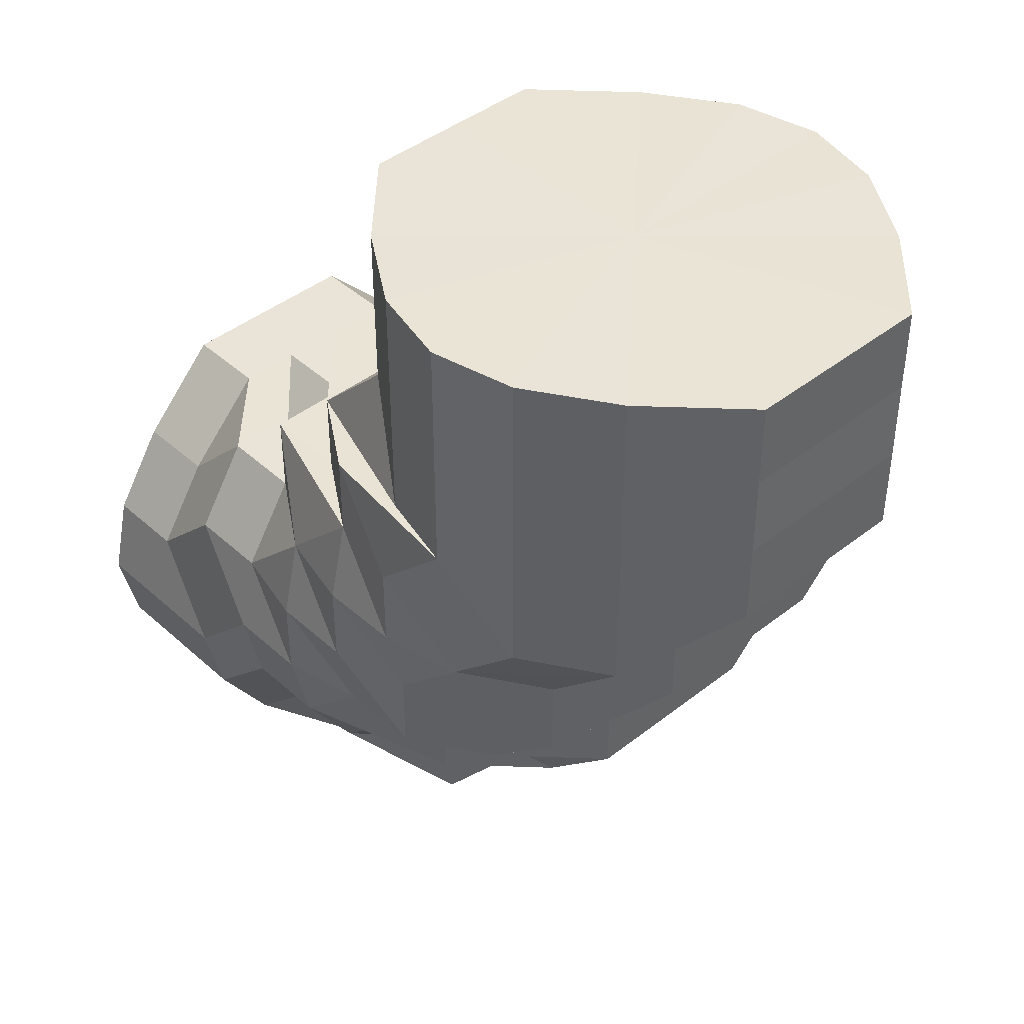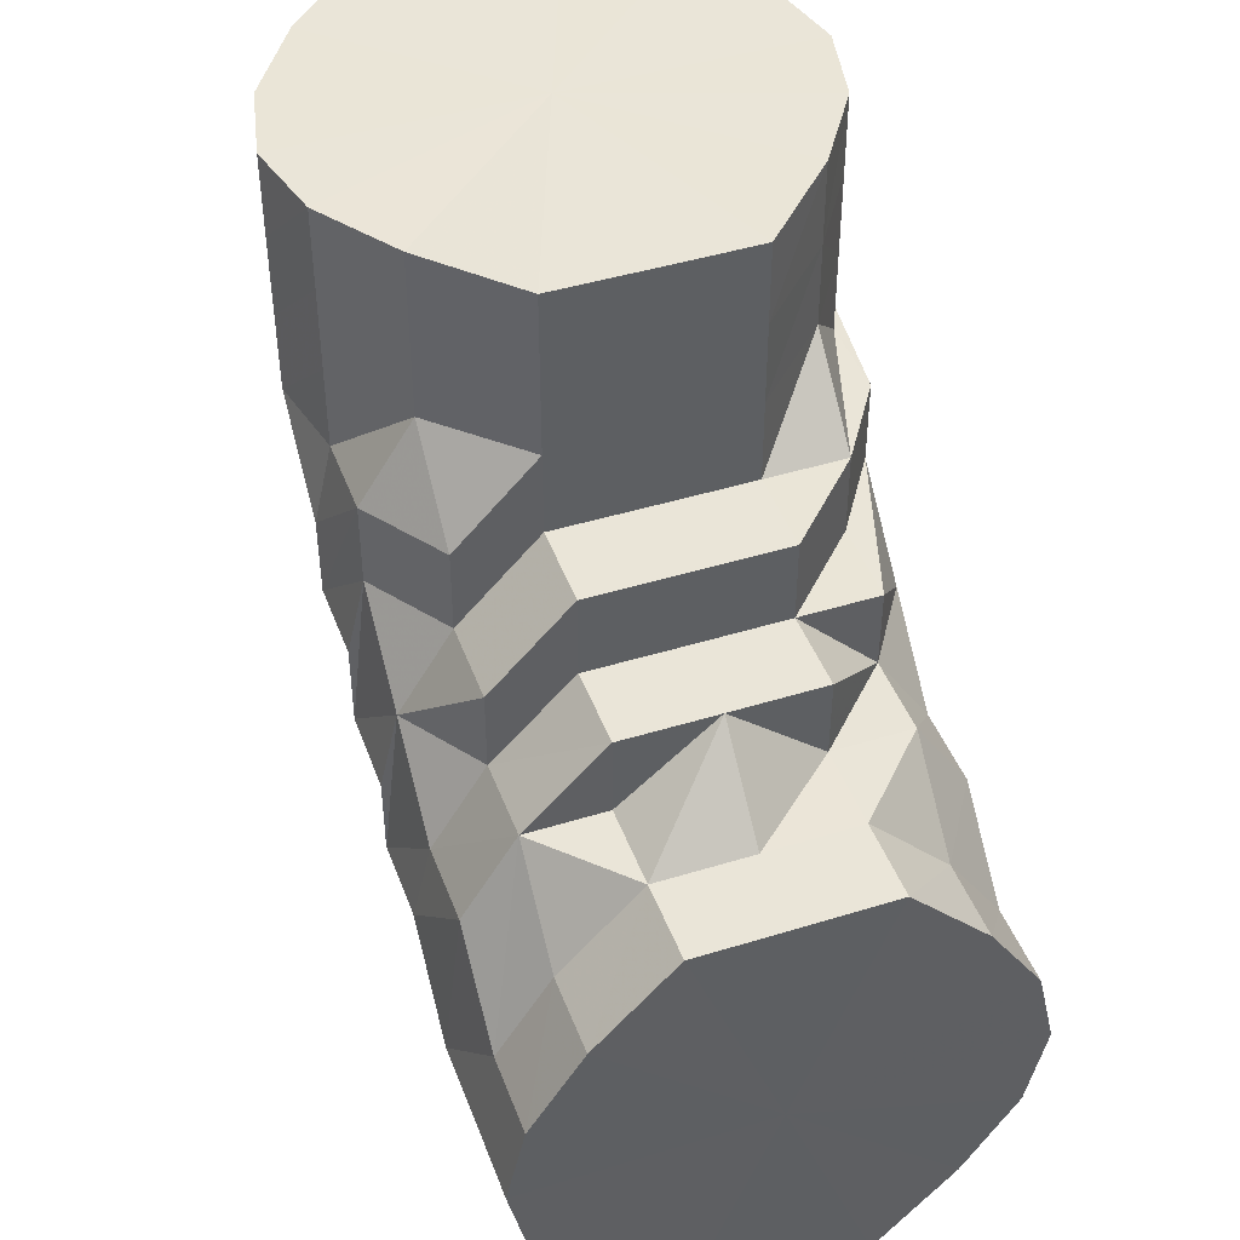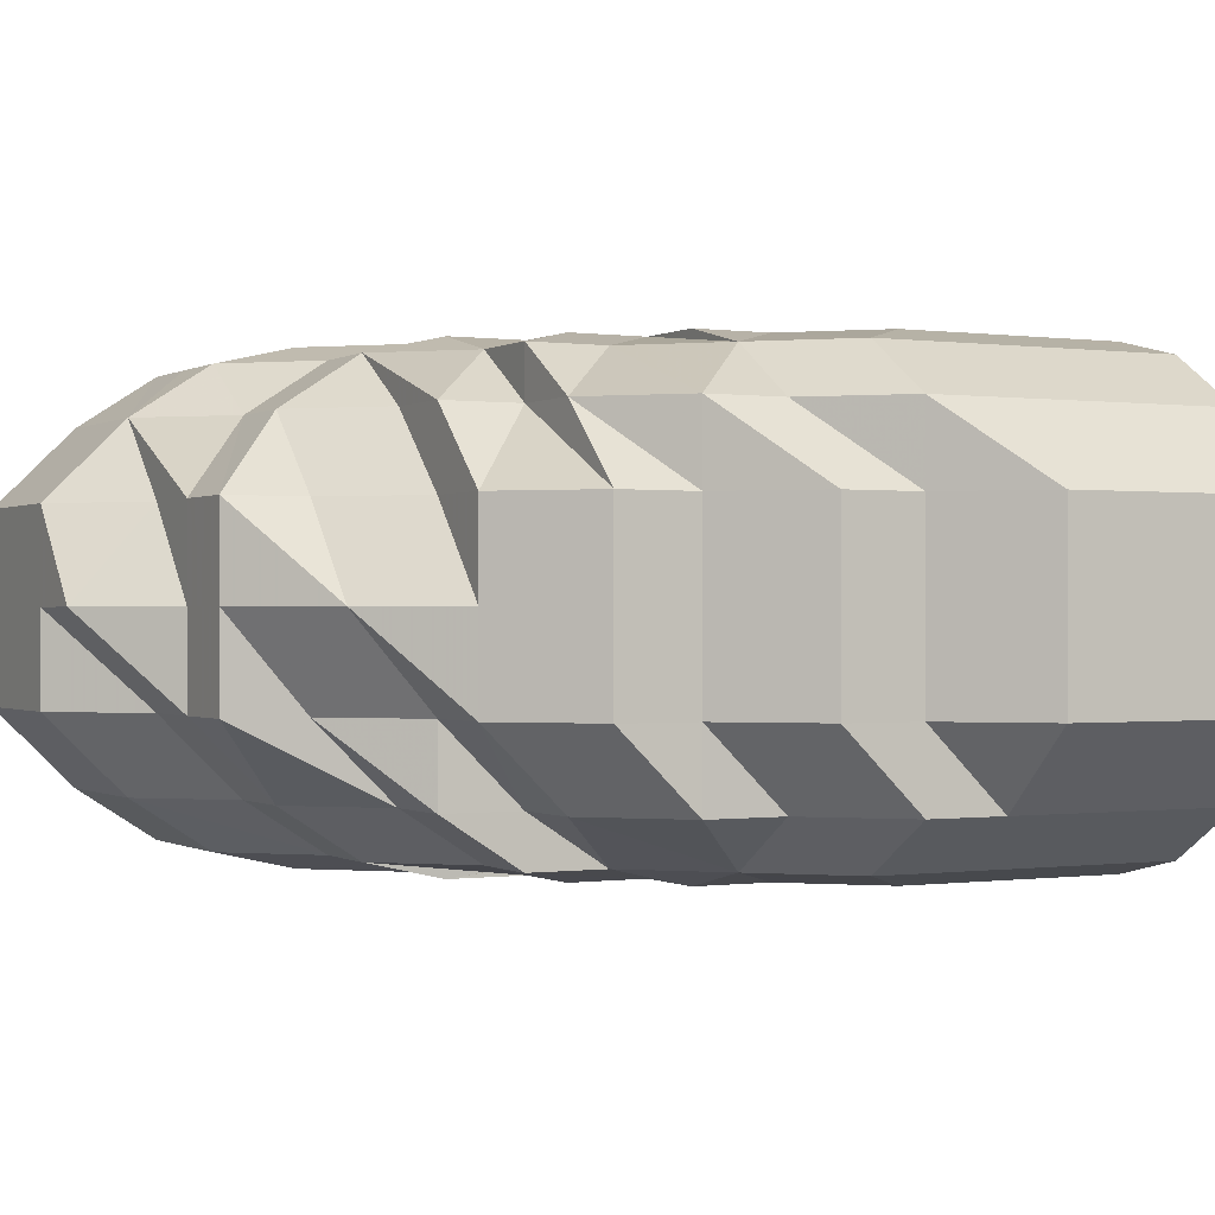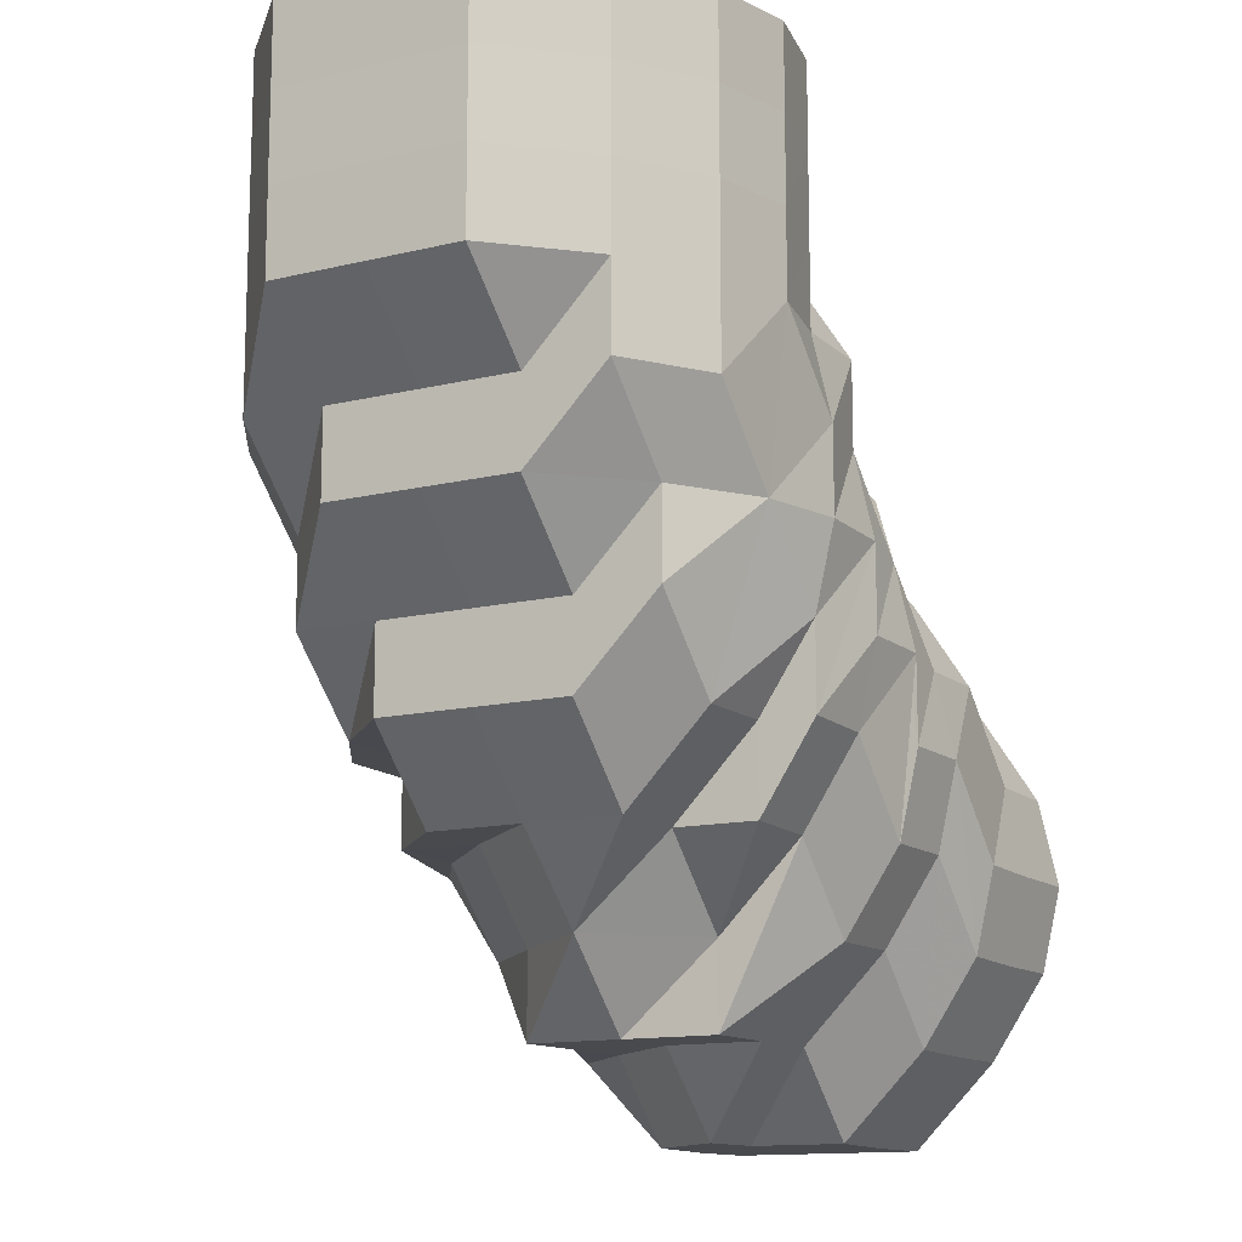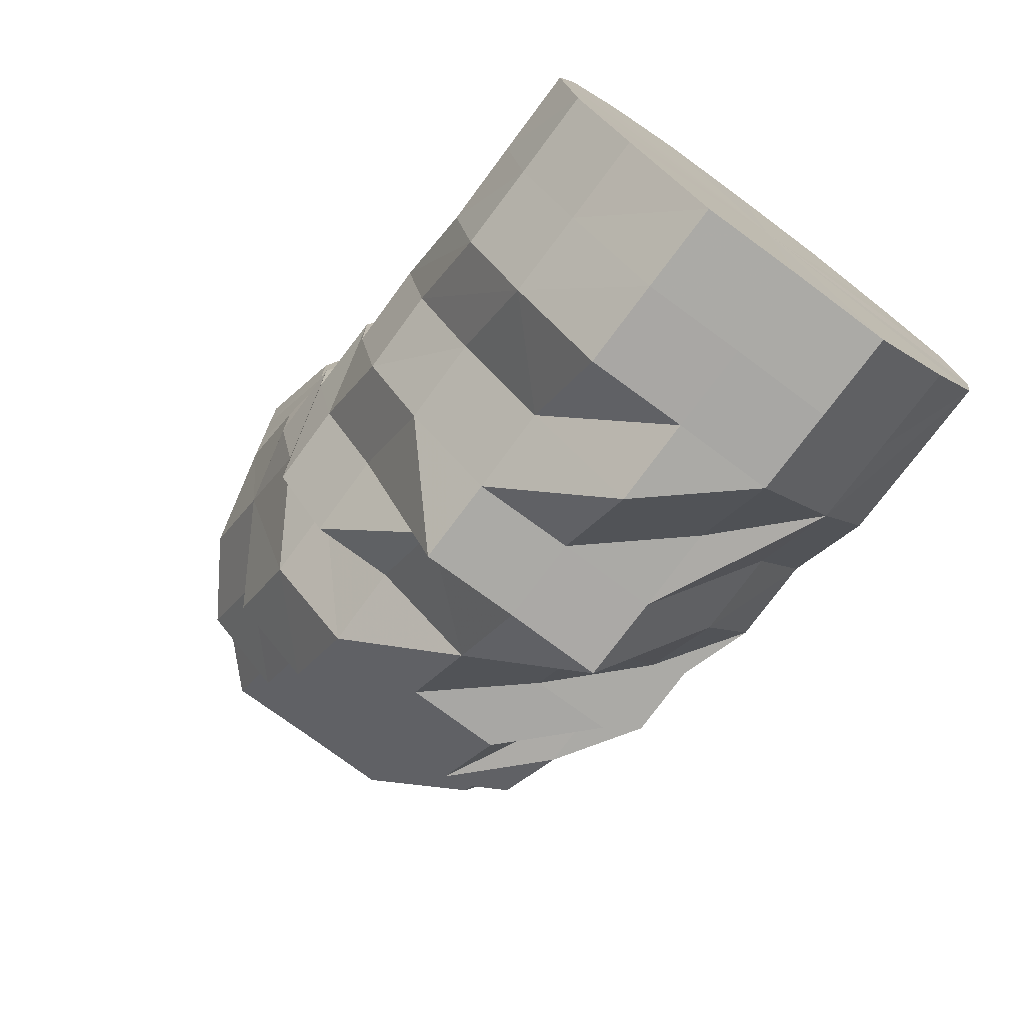
<metadata>
{"format":"obj","ext":"obj","renderer":"f3d","projection":"perspective","resolution":1024,"background":"white","views":[{"elev":42.6,"azim":46.9,"up":"+Y"},{"elev":44.6,"azim":-109.8,"up":"+Y"},{"elev":-0.2,"azim":62.2,"up":"+Z"},{"elev":-12.9,"azim":119.3,"up":"+Y"},{"elev":-75.1,"azim":-126.4,"up":"+Y"}]}
</metadata>
<code>
o 1111
v 2176 1876 12.03
v 2176 1876 12.03
v 2176 1876 12.02
v 2176 1876 12.02
v 2176 1876 12.01
v 2176 1876 12.02
v 2176 1876 12.01
v 2176 1876 12
v 2176 1876 12.01
v 2176 1876 12.03
v 2176 1876 12.02
v 2176 1876 12.01
v 2176 1876 12.04
v 2176 1876 12.03
v 2176 1876 12.04
v 2176 1876 12.03
v 2176 1876 12.04
v 2176 1876 12.04
v 2176 1876 12.05
v 2176 1876 12.05
v 2176 1876 12.05
v 2176 1876 12.04
v 2176 1876 12.05
v 2176 1876 12.06
v 2176 1876 12.06
v 2176 1876 12.06
v 2176 1876 12.05
v 2176 1876 12.06
v 2176 1876 12.06
v 2176 1876 12.06
v 2176 1876 12.06
v 2176 1876 12.06
v 2176 1876 12.06
v 2176 1876 12.06
v 2176 1876 12.06
v 2176 1876 12.06
v 2176 1876 12.06
v 2176 1876 12.06
v 2176 1876 12.06
v 2176 1876 12.06
v 2176 1876 12.06
v 2176 1876 12.05
v 2176 1876 12.06
v 2176 1876 12.05
v 2176 1876 12.05
v 2176 1876 12.06
v 2176 1876 12.05
v 2176 1876 12.06
v 2176 1876 12.05
v 2176 1876 12.05
v 2176 1876 12.06
v 2176 1876 12.04
v 2176 1876 12.04
v 2176 1876 12.04
v 2176 1876 12.03
v 2176 1876 12.04
v 2176 1876 12.02
v 2176 1876 12.03
v 2176 1876 12.04
v 2176 1876 12.05
v 2176 1876 12.03
v 2176 1876 12.04
v 2176 1876 12.03
v 2176 1876 12.04
v 2176 1876 12.02
v 2176 1876 12.01
v 2176 1876 12.02
v 2176 1876 12.04
v 2176 1876 12.03
v 2176 1876 12.04
v 2176 1876 12.04
v 2176 1876 12.05
v 2176 1876 12.04
v 2176 1876 12.03
v 2176 1876 12.02
v 2176 1876 12.03
v 2176 1876 12.03
v 2176 1876 12.04
v 2176 1876 12.03
v 2176 1876 12.02
v 2176 1876 12.02
v 2176 1876 12.02
v 2176 1876 12.03
v 2176 1876 12.01
v 2176 1876 12.01
v 2176 1876 12.01
v 2176 1876 12.02
v 2176 1876 12.03
v 2176 1876 12.02
v 2176 1876 12.01
v 2176 1876 12.01
v 2176 1876 12.02
v 2176 1876 12
v 2176 1876 12
v 2176 1876 12.01
v 2176 1876 12.01
v 2176 1876 12.02
v 2176 1876 12.01
v 2176 1876 12
v 2176 1876 12
v 2176 1876 12.01
v 2176 1876 12.02
v 2176 1876 12
v 2176 1876 12.01
v 2176 1876 12
v 2176 1876 12
v 2176 1876 12
v 2176 1876 12
v 2176 1876 12
v 2176 1876 12
v 2175 1876 12
v 2176 1876 12
v 2176 1876 12
v 2176 1876 12
v 2176 1876 12
v 2175 1876 12
v 2176 1876 12.01
v 2176 1876 12.01
v 2175 1876 12
v 2175 1876 12
v 2175 1876 12
v 2175 1876 12.01
v 2175 1876 12.01
v 2175 1876 12
v 2175 1876 12
v 2175 1876 12
v 2175 1876 12
v 2175 1876 12.03
v 2175 1876 12.01
v 2175 1876 12.02
v 2175 1876 12.01
v 2175 1876 12.01
v 2175 1876 12
v 2175 1876 12.02
v 2175 1876 12.01
v 2175 1876 12.02
v 2176 1876 12.01
v 2176 1876 12.02
v 2176 1876 12.03
v 2176 1876 12.04
v 2176 1876 12.04
v 2175 1876 12.03
v 2175 1876 12.03
v 2175 1876 12.02
v 2176 1876 12.03
v 2176 1876 12.03
v 2176 1876 12.04
v 2175 1876 12.04
v 2175 1876 12.03
v 2176 1876 12.04
v 2176 1876 12.05
v 2176 1876 12.04
v 2176 1876 12.05
v 2176 1876 12.02
v 2176 1876 12.02
v 2176 1876 12.01
v 2176 1876 12.04
v 2176 1876 12.05
v 2175 1876 12.05
v 2175 1876 12.04
v 2175 1876 12.04
v 2175 1876 12.05
v 2175 1876 12.06
v 2175 1876 12.06
v 2175 1876 12.05
v 2175 1876 12.06
v 2175 1876 12.06
v 2175 1876 12.06
v 2175 1876 12.06
v 2175 1876 12.05
v 2175 1876 12.06
v 2175 1876 12.05
v 2175 1876 12.04
v 2175 1876 12.03
v 2175 1876 12.04
v 2175 1876 12.02
v 2175 1876 12.03
v 2175 1876 12.05
v 2175 1876 12.04
v 2175 1876 12.03
v 2175 1876 12.02
v 2176 1876 12.02
v 2176 1876 12.03
v 2176 1876 12.02
v 2176 1876 12.04
v 2176 1876 12.03
v 2176 1876 12.02
v 2176 1876 12.01
v 2176 1876 12.01
v 2176 1876 12.02
v 2176 1876 12.02
v 2176 1876 12.01
v 2176 1876 12.03
v 2176 1876 12
v 2176 1876 12.03
v 2176 1876 12.02
v 2176 1876 12.01
v 2176 1876 12.02
v 2176 1876 12.01
v 2176 1876 12.01
v 2176 1876 12
v 2176 1876 12.02
v 2176 1876 12.01
v 2176 1876 12
v 2176 1876 12
v 2176 1876 12
v 2176 1876 12
v 2176 1876 12
v 2176 1876 12
v 2176 1876 12
v 2176 1876 12
v 2176 1876 12
v 2176 1876 12
v 2176 1876 12
v 2176 1876 12
v 2176 1876 12
v 2176 1876 12
v 2176 1876 12.01
v 2176 1876 12.01
v 2176 1876 12
v 2176 1876 12.02
v 2176 1876 12.02
v 2176 1876 12.01
v 2176 1876 12.01
v 2176 1876 12
v 2176 1876 12.02
v 2176 1876 12.01
v 2176 1876 12.03
v 2176 1876 12.02
v 2176 1876 12.03
v 2176 1876 12.02
v 2176 1876 12.03
v 2176 1876 12.04
v 2176 1876 12.02
v 2176 1876 12.03
v 2176 1876 12.02
v 2176 1876 12.03
v 2176 1876 12.04
v 2176 1876 12.05
v 2176 1876 12.05
v 2176 1876 12.04
v 2176 1876 12.04
v 2176 1876 12.06
v 2176 1876 12.05
v 2176 1876 12.04
v 2176 1876 12.05
v 2176 1876 12.04
v 2176 1876 12.03
v 2176 1876 12.04
v 2176 1876 12.05
v 2176 1876 12.04
v 2176 1876 12.02
v 2176 1876 12.03
v 2176 1876 12.01
v 2176 1876 12.01
v 2176 1876 12
v 2176 1876 12.02
v 2176 1876 12
v 2176 1876 12
v 2176 1876 12.01
v 2176 1876 12
v 2176 1876 12.03
v 2176 1876 12.02
v 2176 1876 12.04
v 2176 1876 12.04
v 2176 1876 12.05
v 2176 1876 12.05
v 2176 1876 12.06
v 2176 1876 12.05
v 2176 1876 12.05
v 2176 1876 12.06
v 2176 1876 12.06
v 2176 1876 12.06
v 2176 1876 12.06
v 2176 1876 12.05
v 2176 1876 12.06
v 2176 1876 12.06
v 2176 1876 12.06
v 2176 1876 12.06
v 2176 1876 12.06
v 2176 1876 12.06
v 2176 1876 12.05
v 2176 1876 12.06
v 2176 1876 12.06
v 2176 1876 12.04
v 2176 1876 12.05
v 2176 1876 12.03
v 2176 1876 12.03
v 2176 1876 12.02
v 2176 1876 12.03
v 2176 1876 12.04
v 2176 1876 12.04
v 2176 1876 12.02
v 2176 1876 12.02
v 2176 1876 12.01
v 2176 1876 12.05
v 2176 1876 12.06
v 2176 1876 12.05
v 2176 1876 12.06
v 2176 1876 12.04
v 2176 1876 12.05
v 2176 1876 12.05
v 2176 1876 12.05
v 2176 1876 12.06
v 2176 1876 12.05
v 2176 1876 12.06
v 2176 1876 12.06
v 2176 1876 12.06
v 2176 1876 12.06
v 2176 1876 12.05
v 2176 1876 12.06
v 2176 1876 12.06
v 2176 1876 12.06
v 2176 1876 12.06
v 2176 1876 12.06
v 2176 1876 12.05
v 2176 1876 12.06
v 2176 1876 12.05
v 2176 1876 12.05
v 2176 1876 12.04
v 2176 1876 12.05
v 2176 1876 12.04
v 2176 1876 12.06
v 2176 1876 12.05
v 2176 1876 12.04
v 2176 1876 12.04
v 2176 1876 12.05
v 2175 1876 12.06
v 2176 1876 12.06
v 2176 1876 12.06
v 2175 1876 12.06
v 2176 1876 12.06
v 2176 1876 12
v 2176 1876 12
v 2176 1876 12
v 2176 1876 12
v 2176 1876 12
v 2176 1876 12
v 2176 1876 12
v 2176 1876 12
v 2176 1876 12
v 2176 1876 12.01
v 2176 1876 12
v 2176 1876 12.01
v 2176 1876 12.01
v 2176 1876 12.02
v 2176 1876 12
v 2176 1876 12
v 2176 1876 12
v 2176 1876 12.06
v 2176 1876 12.06
v 2176 1876 12.06
v 2176 1876 12.06
v 2176 1876 12.06
v 2176 1876 12.06
v 2176 1876 12
v 2176 1876 12
v 2176 1876 12
v 2176 1876 12
v 2176 1876 12
v 2176 1876 12
v 2176 1876 12
v 2176 1876 12
v 2176 1876 12.01
v 2176 1876 12.02
v 2176 1876 12.02
v 2176 1876 12.02
v 2176 1876 12.03
v 2176 1876 12.03
v 2176 1876 12.02
v 2176 1876 12.03
v 2176 1876 12.01
v 2176 1876 12.04
v 2176 1876 12
v 2176 1876 12.05
v 2176 1876 12
v 2176 1876 12.06
v 2176 1876 12
v 2176 1876 12.06
v 2176 1876 12.01
v 2176 1876 12.06
v 2176 1876 12.02
v 2176 1876 12.05
v 2176 1876 12.03
v 2176 1876 12.04
f 1 2 3
f 3 4 5
f 2 4 6
f 5 7 8
f 4 7 9
f 2 10 4
f 4 11 7
f 10 11 4
f 11 12 7
f 13 10 2
f 10 14 11
f 15 13 2
f 15 2 16
f 17 15 1
f 13 18 10
f 18 14 10
f 19 13 15
f 20 18 13
f 19 20 13
f 21 19 15
f 21 15 22
f 23 21 17
f 24 19 21
f 25 20 19
f 24 25 19
f 26 24 21
f 26 21 27
f 28 26 23
f 29 24 26
f 30 25 24
f 29 30 24
f 30 31 25
f 25 31 20
f 32 30 29
f 33 29 26
f 33 26 34
f 32 29 33
f 35 33 28
f 30 36 31
f 32 37 38
f 39 32 33
f 39 33 40
f 41 39 35
f 42 32 39
f 42 39 43
f 44 42 41
f 42 45 32
f 45 46 32
f 47 48 46
f 45 49 46
f 49 50 51
f 52 49 45
f 53 54 50
f 55 56 53
f 57 55 58
f 52 59 60
f 61 62 52
f 63 58 64
f 65 58 63
f 66 67 65
f 68 52 45
f 68 45 42
f 69 70 68
f 71 68 42
f 71 42 72
f 73 71 44
f 74 68 71
f 75 69 74
f 74 76 68
f 77 74 71
f 77 71 78
f 79 77 73
f 80 74 77
f 80 81 74
f 81 82 83
f 84 85 82
f 86 81 80
f 87 80 77
f 87 77 88
f 89 87 79
f 90 80 87
f 90 86 80
f 86 91 92
f 93 84 86
f 93 94 84
f 94 95 84
f 95 96 97
f 94 98 95
f 99 94 100
f 98 101 102
f 94 103 98
f 103 104 98
f 105 103 106
f 107 108 105
f 109 108 103
f 103 110 104
f 108 110 103
f 110 111 104
f 108 112 110
f 112 111 110
f 113 112 108
f 114 113 108
f 115 114 108
f 113 116 112
f 117 113 114
f 117 116 113
f 118 114 115
f 118 117 114
f 116 119 112
f 112 119 111
f 119 120 111
f 116 121 119
f 122 121 116
f 117 122 116
f 122 123 124
f 125 126 119
f 126 127 111
f 125 126 128
f 126 127 128
f 129 125 128
f 130 129 122
f 130 129 128
f 127 131 128
f 127 131 132
f 111 133 132
f 111 132 104
f 104 132 134
f 132 135 134
f 131 136 128
f 131 136 134
f 137 134 138
f 138 134 139
f 139 140 141
f 136 142 128
f 136 142 143
f 134 144 143
f 134 143 145
f 145 143 140
f 146 145 147
f 143 148 140
f 143 149 148
f 147 150 151
f 150 152 153
f 154 155 146
f 156 155 154
f 157 158 151
f 140 148 158
f 148 159 158
f 148 160 159
f 142 161 148
f 142 161 128
f 161 162 159
f 161 162 128
f 162 163 128
f 162 163 164
f 159 165 164
f 163 166 128
f 163 166 167
f 166 168 128
f 166 168 169
f 168 170 128
f 167 171 169
f 168 170 172
f 170 173 128
f 173 174 128
f 174 130 128
f 170 173 175
f 174 130 176
f 173 174 177
f 172 178 175
f 175 179 177
f 177 180 176
f 176 181 122
f 176 122 117
f 177 176 182
f 182 176 117
f 175 177 183
f 183 177 182
f 184 182 117
f 183 182 184
f 184 117 118
f 185 175 183
f 172 175 185
f 186 183 184
f 185 183 186
f 187 184 118
f 186 184 187
f 187 118 188
f 188 118 115
f 189 188 115
f 190 187 188
f 190 188 189
f 191 190 192
f 193 187 190
f 193 186 187
f 189 115 194
f 195 193 196
f 197 189 194
f 198 199 197
f 200 194 201
f 202 197 203
f 203 204 205
f 194 206 207
f 204 194 208
f 208 207 209
f 194 210 208
f 204 211 212
f 213 204 214
f 213 214 215
f 215 212 216
f 217 213 215
f 218 213 217
f 218 219 220
f 221 222 219
f 221 223 218
f 223 224 225
f 226 221 218
f 226 218 227
f 227 218 217
f 228 221 226
f 229 226 227
f 228 230 221
f 230 231 221
f 232 228 226
f 232 226 229
f 233 228 232
f 231 234 197
f 230 234 231
f 235 236 234
f 230 237 234
f 238 233 232
f 239 233 238
f 239 240 241
f 233 242 228
f 242 230 228
f 243 239 244
f 244 239 245
f 246 242 247
f 238 232 248
f 248 232 229
f 249 238 248
f 250 251 249
f 248 229 252
f 249 248 253
f 253 248 252
f 252 229 254
f 229 227 254
f 254 227 217
f 252 254 255
f 254 217 256
f 255 254 256
f 257 252 255
f 253 252 257
f 255 256 258
f 256 217 259
f 258 256 259
f 260 255 258
f 257 255 260
f 260 258 261
f 262 253 257
f 263 257 260
f 262 257 263
f 263 260 12
f 12 260 261
f 11 263 12
f 14 263 11
f 14 262 263
f 264 253 262
f 265 262 14
f 265 264 262
f 18 265 14
f 264 249 253
f 266 265 18
f 20 266 18
f 31 266 20
f 266 267 265
f 267 264 265
f 31 268 266
f 268 267 266
f 36 268 31
f 267 269 264
f 268 269 267
f 269 249 264
f 269 270 249
f 268 271 269
f 271 270 269
f 272 271 273
f 271 274 275
f 276 36 277
f 36 278 279
f 280 281 278
f 282 280 276
f 283 280 36
f 280 284 36
f 285 286 282
f 287 288 285
f 289 290 288
f 290 291 292
f 293 294 287
f 295 294 293
f 296 297 280
f 298 296 299
f 300 301 298
f 300 302 303
f 280 297 304
f 296 305 297
f 305 306 297
f 305 158 306
f 297 307 304
f 304 307 271
f 307 308 271
f 308 309 310
f 297 311 307
f 307 311 308
f 297 306 311
f 311 312 308
f 306 313 311
f 311 313 312
f 313 314 312
f 306 315 313
f 313 315 314
f 312 314 316
f 317 316 318
f 314 319 316
f 316 319 242
f 319 320 242
f 242 320 230
f 314 321 319
f 319 321 320
f 320 322 230
f 321 322 320
f 322 237 230
f 314 323 321
f 315 323 314
f 321 324 322
f 323 324 321
f 322 325 237
f 324 325 322
f 325 193 237
f 325 326 193
f 326 186 193
f 326 185 186
f 327 326 325
f 327 185 326
f 324 327 325
f 327 172 185
f 328 172 327
f 169 328 327
f 329 327 324
f 329 169 327
f 323 329 324
f 167 169 329
f 330 329 323
f 330 167 329
f 315 330 323
f 164 167 330
f 164 330 315
f 164 331 167
f 332 164 315
f 159 164 332
f 306 332 315
f 158 159 332
f 158 332 306
f 7 333 334
f 7 12 333
f 12 261 333
f 8 333 335
f 333 261 336
f 333 336 337
f 335 336 338
f 261 339 336
f 261 258 339
f 258 259 339
f 336 339 340
f 336 340 341
f 338 340 342
f 339 343 340
f 339 259 343
f 340 343 344
f 342 344 89
f 340 344 345
f 344 87 346
f 344 90 87
f 343 90 344
f 343 347 90
f 259 347 343
f 347 348 90
f 348 86 90
f 348 93 86
f 215 93 348
f 349 348 347
f 349 215 348
f 259 349 347
f 217 215 349
f 217 349 259
f 350 351 352
f 353 354 355
f 356 357 358
f 359 360 361
f 362 360 363
f 364 365 366
f 366 367 368
f 369 370 371
f 370 372 371
f 373 369 371
f 372 374 371
f 375 373 371
f 374 376 371
f 377 375 371
f 376 378 371
f 379 377 371
f 378 380 371
f 381 379 371
f 380 382 371
f 383 381 371
f 382 384 371
f 385 383 371
f 384 385 371

</code>
